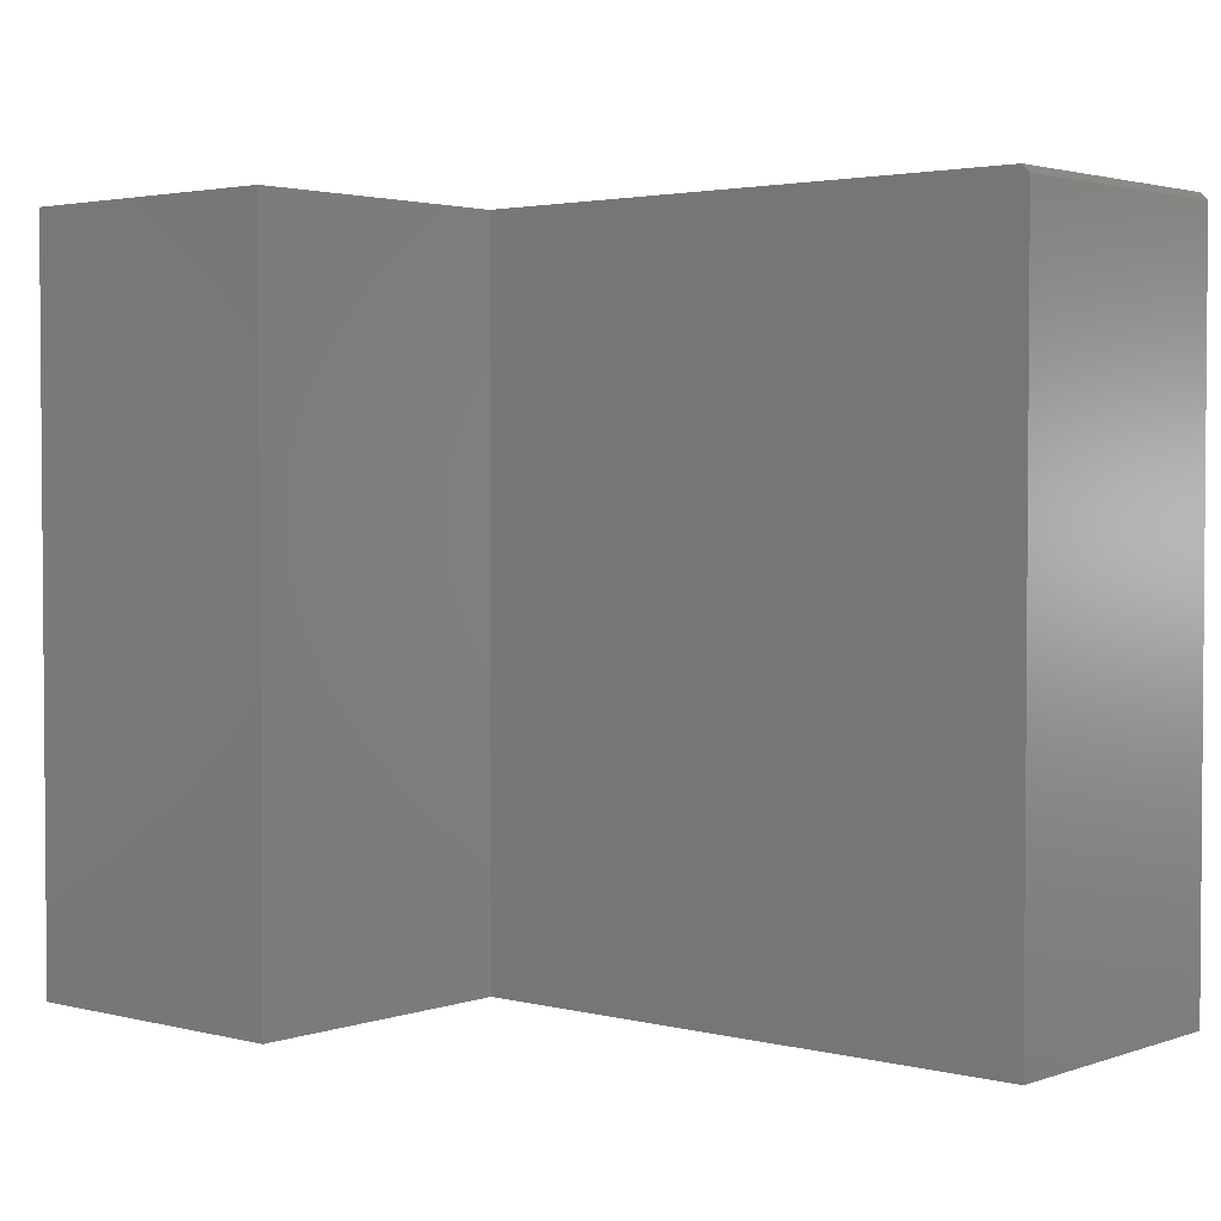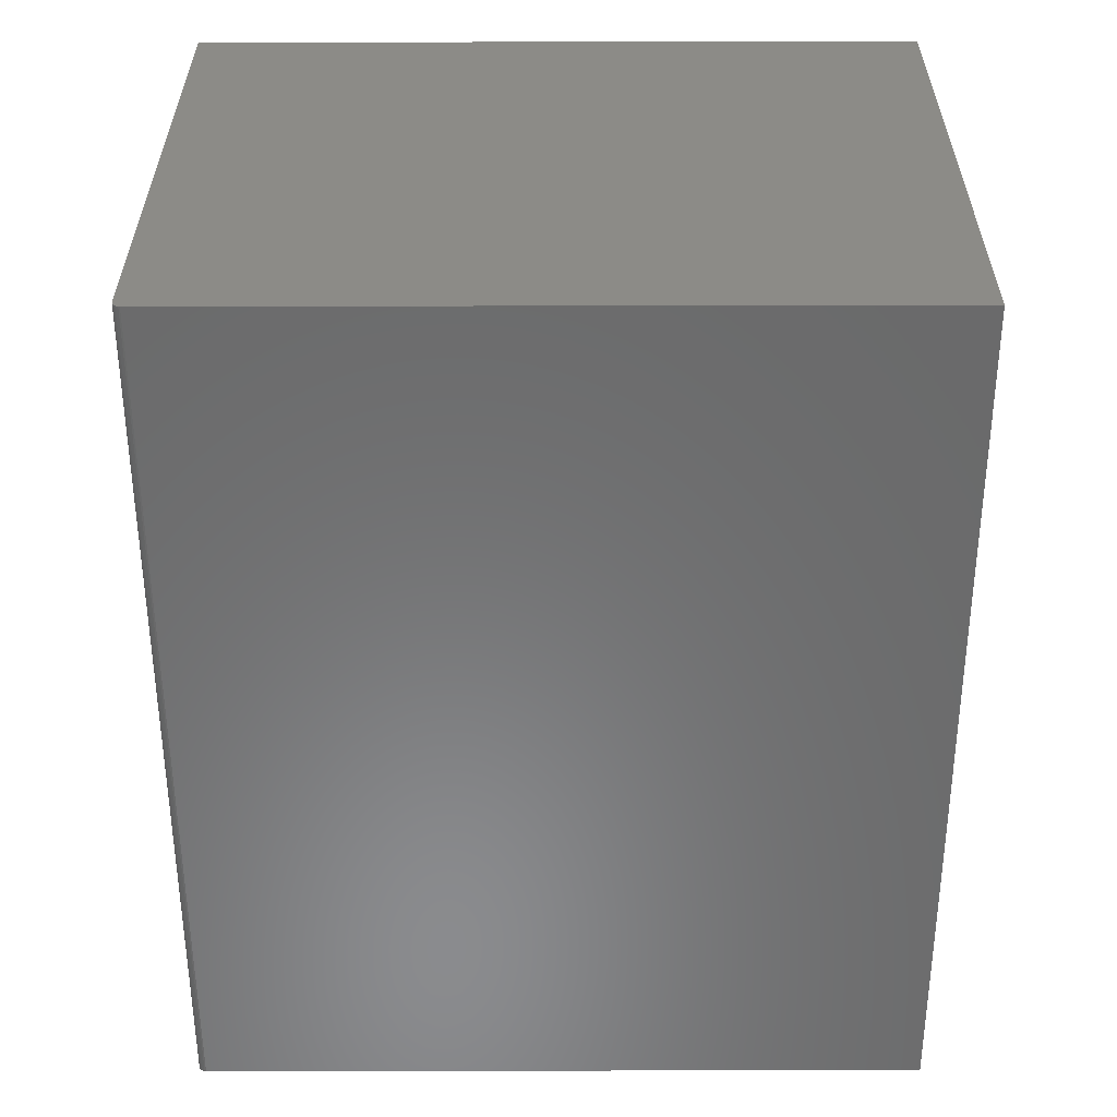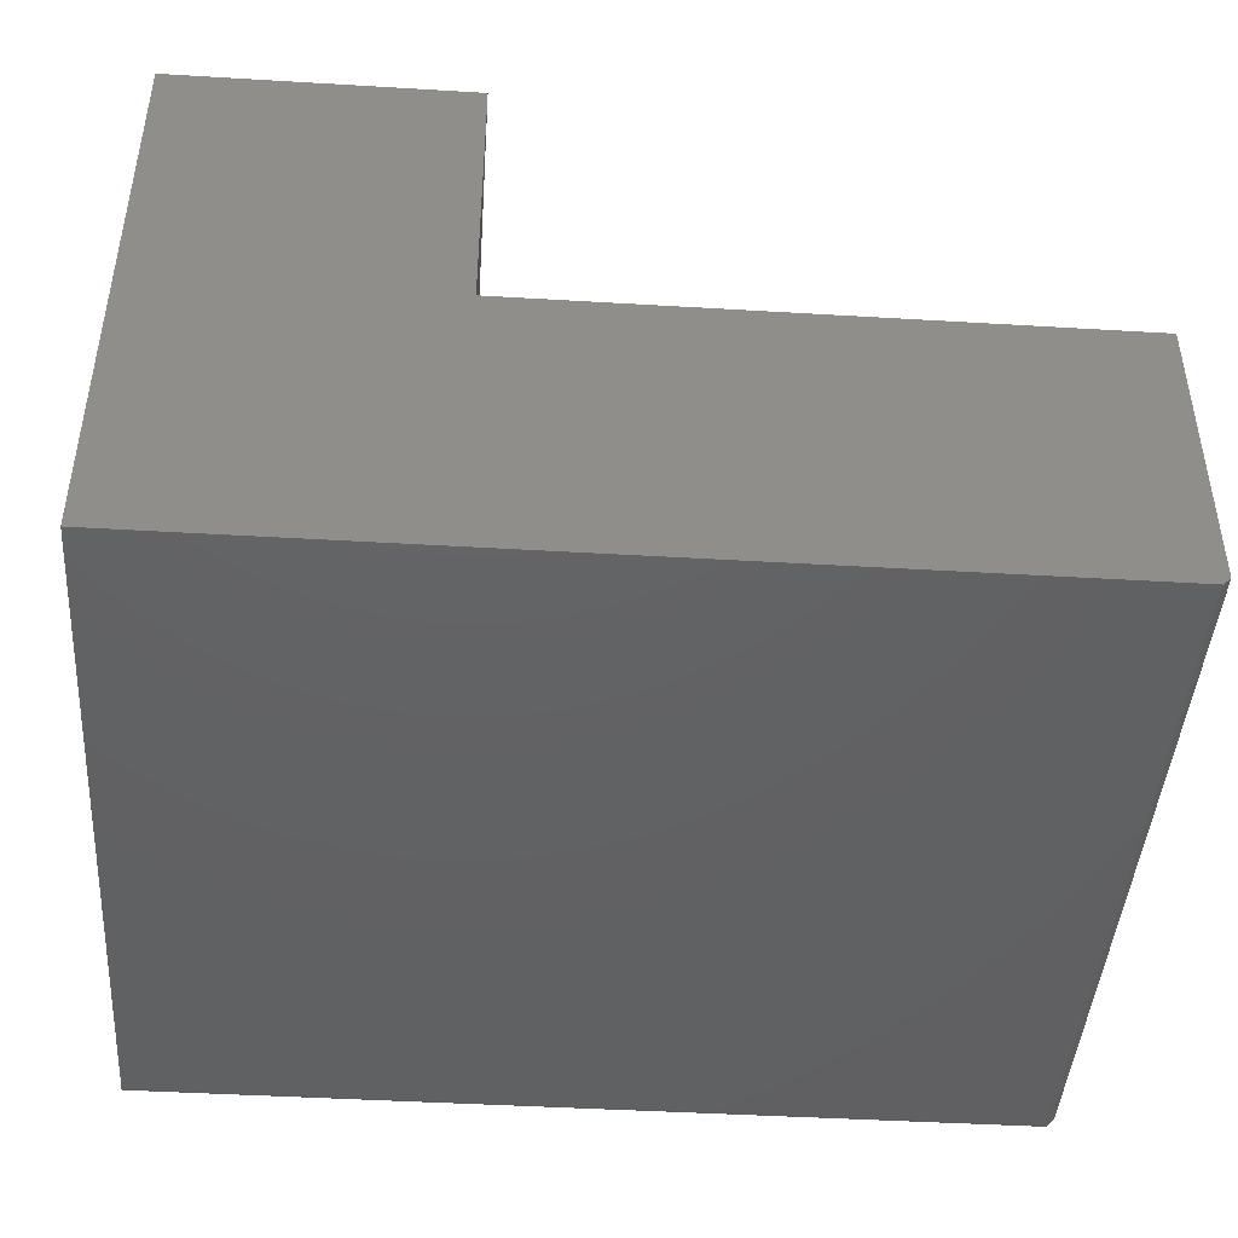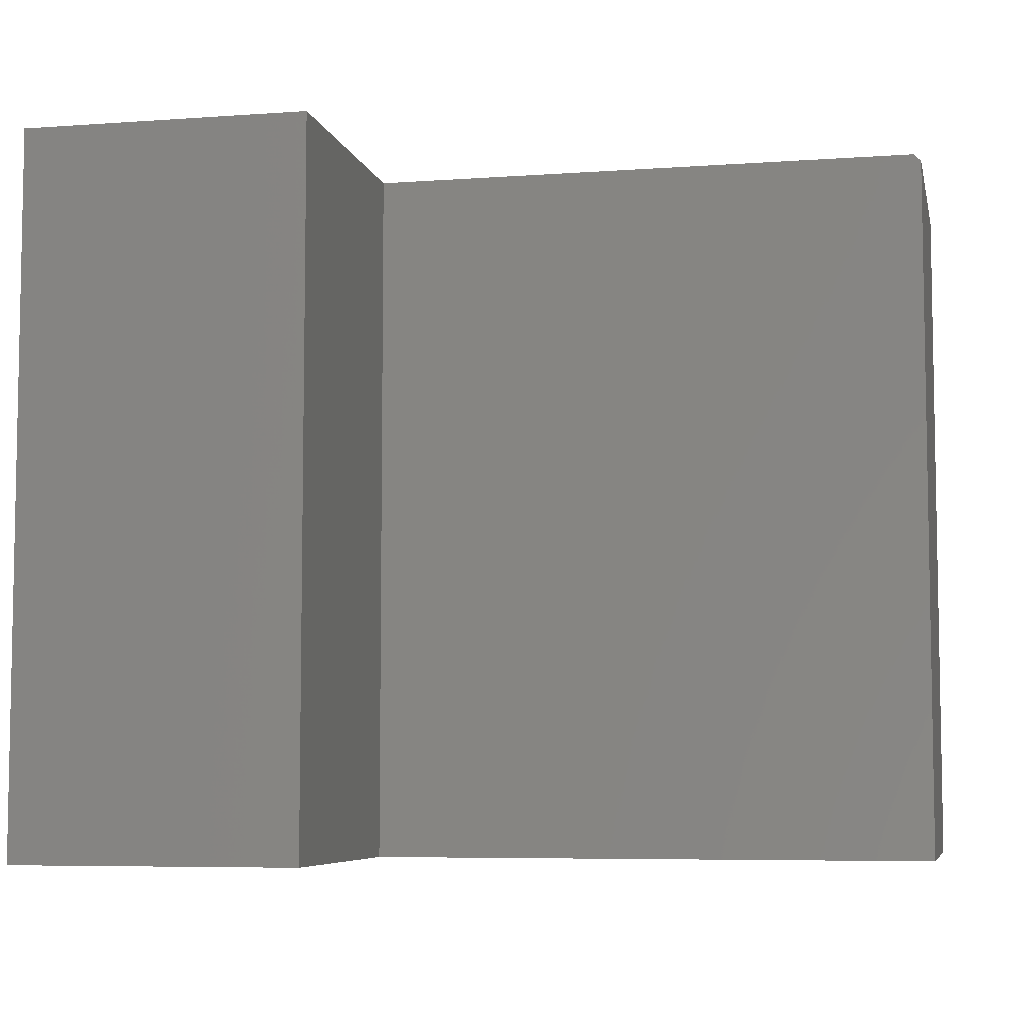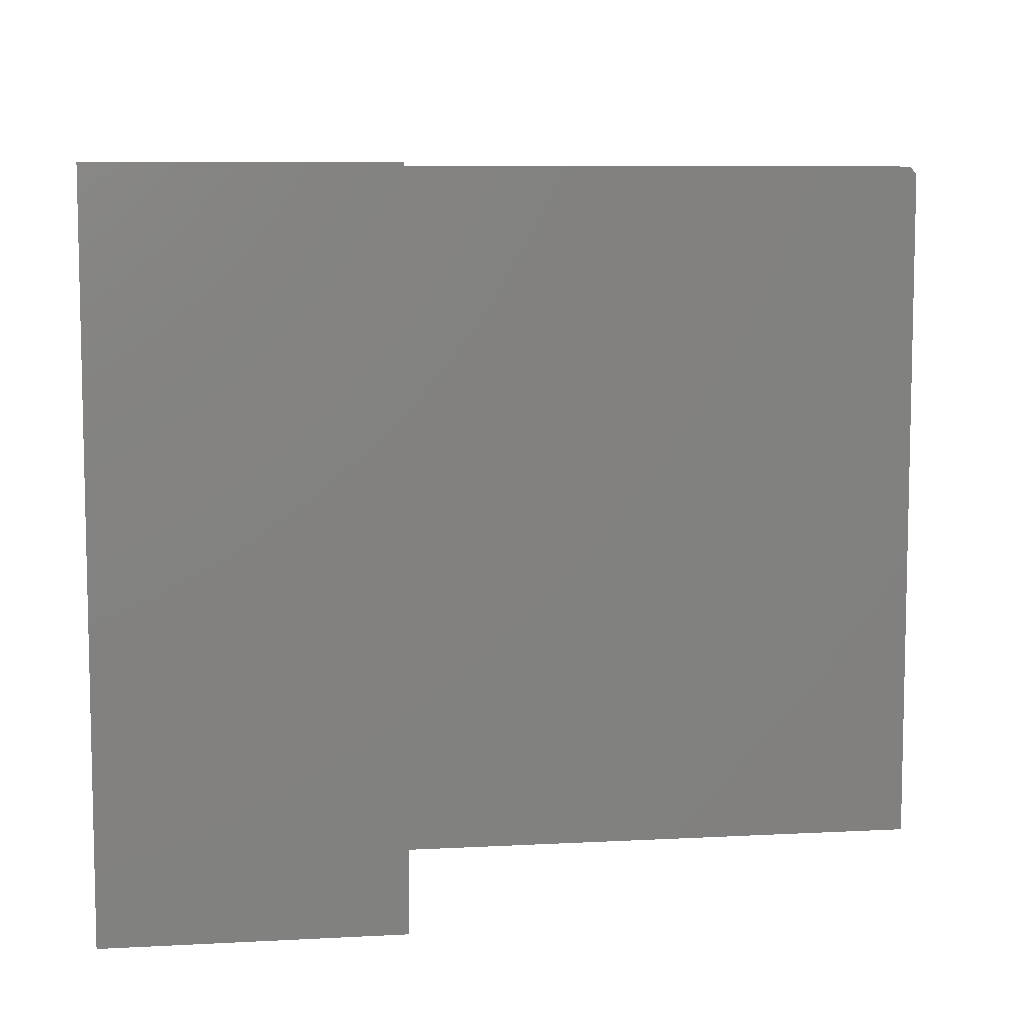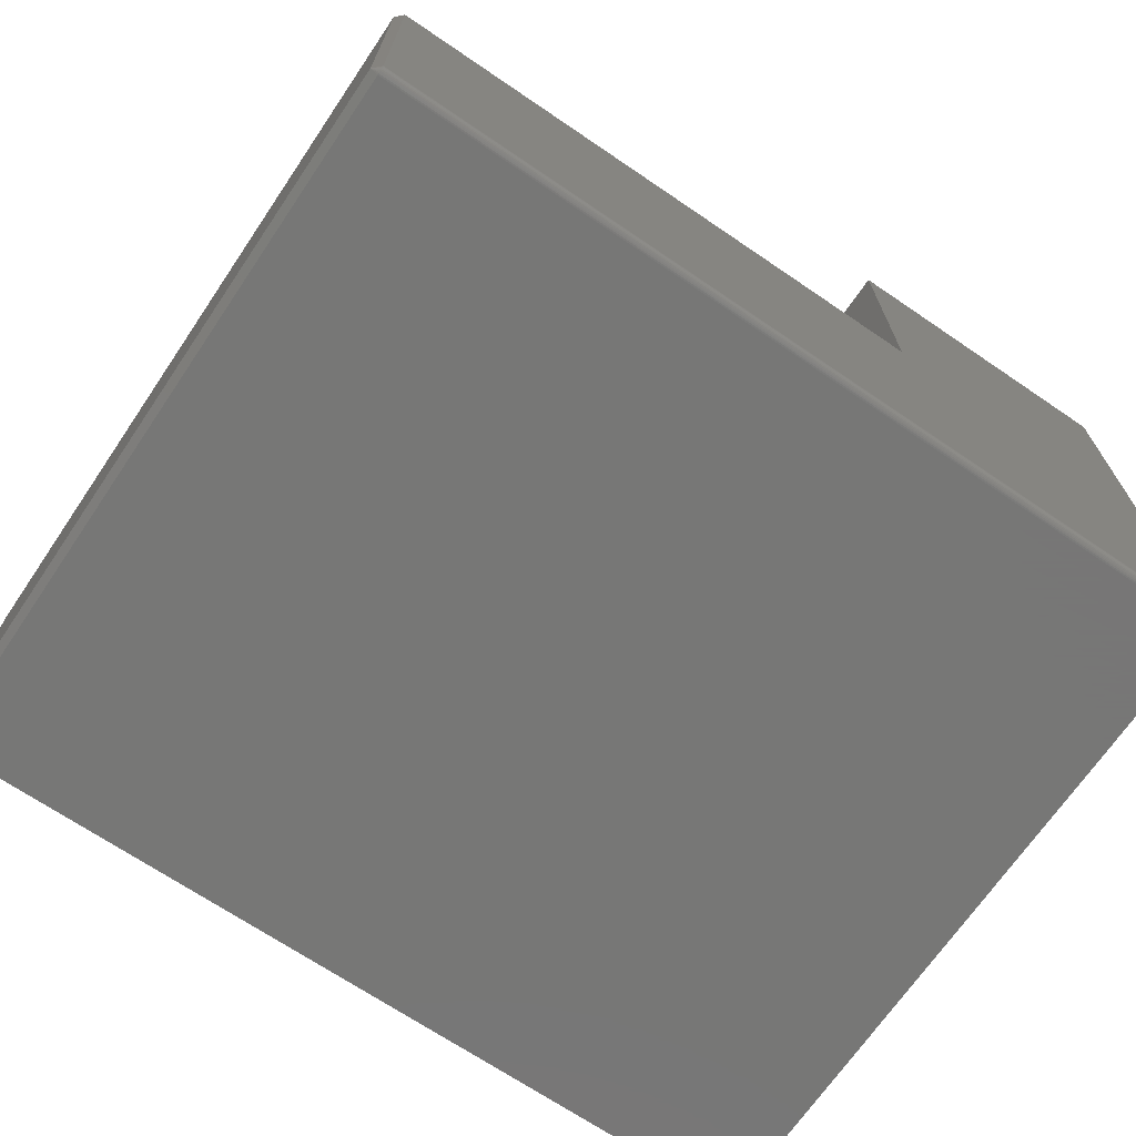
<metadata>
{"format":"stl","ext":"stl","renderer":"f3d","projection":"perspective","resolution":1024,"background":"white","views":[{"elev":2.7,"azim":40.6,"up":"+Y"},{"elev":-56.7,"azim":-89.9,"up":"+Z"},{"elev":-44.3,"azim":-4.0,"up":"+Z"},{"elev":-6.4,"azim":12.1,"up":"+Y"},{"elev":7.9,"azim":-8.5,"up":"+Y"},{"elev":-69.3,"azim":145.8,"up":"+Z"}]}
</metadata>
<code>
# stl→obj: 35 verts, 66 faces
v -0.0699 -0.007812 -0.07812
v -0.6562 -0.006288 -0.07797
v 0.2344 -0.007812 -0.07812
v -0.6562 -0.007812 -0.07812
v -0.6562 4.337e-19 -0.07031
v 0.2344 -0.0001501 -0.07184
v -0.6562 -0.0001501 -0.07184
v 0.2344 9.931e-17 -0.07031
v 0.2344 -0.0005947 -0.0733
v -0.6562 -0.0005947 -0.0733
v 0.2344 -0.001317 -0.07465
v -0.6562 -0.001317 -0.07465
v 0.2344 -0.002288 -0.07584
v -0.6562 -0.002288 -0.07584
v 0.2344 -0.003472 -0.07681
v -0.6562 -0.003472 -0.07681
v 0.2344 -0.004823 -0.07753
v -0.6562 -0.004823 -0.07753
v 0.2344 -0.006288 -0.07797
v -0.6562 3.307e-17 0.5177
v -0.6468 3.412e-17 0.5177
v -0.3536 6.667e-17 0.5177
v -0.3536 5.04e-17 0.2245
v 0.2344 1.157e-16 0.2245
v 0.2422 -0.007812 -0.07031
v 0.2422 -0.007812 0.2245
v 0.2422 -0.75 -0.07031
v 0.2422 -0.75 0.2245
v -0.0699 -0.75 -0.07812
v 0.2344 -0.75 -0.07812
v -0.6562 -0.75 -0.07812
v -0.3536 -0.75 0.2245
v -0.3536 -0.75 0.5177
v -0.6468 -0.75 0.5177
v -0.6562 -0.75 0.5177
f 1 2 3
f 1 4 2
f 5 6 7
f 5 8 6
f 6 9 7
f 7 9 10
f 9 11 10
f 10 11 12
f 11 13 12
f 12 13 14
f 13 15 14
f 14 15 16
f 15 17 16
f 16 17 18
f 17 19 18
f 18 19 2
f 3 2 19
f 5 20 21
f 5 21 22
f 5 22 23
f 5 23 24
f 5 24 8
f 25 26 27
f 27 26 28
f 29 1 30
f 30 1 3
f 29 30 27
f 31 29 27
f 31 27 28
f 31 28 32
f 31 32 33
f 31 33 34
f 31 34 35
f 32 28 23
f 23 28 26
f 23 26 24
f 8 24 25
f 25 24 26
f 3 25 30
f 30 25 27
f 25 3 19
f 25 19 17
f 25 17 15
f 25 15 13
f 25 13 11
f 25 11 9
f 25 9 6
f 25 6 8
f 12 20 5
f 12 5 7
f 12 7 10
f 35 20 12
f 35 12 14
f 35 14 16
f 35 16 18
f 35 18 2
f 35 2 4
f 35 4 31
f 31 4 29
f 29 4 1
f 21 20 34
f 34 20 35
f 22 21 33
f 33 21 34
f 23 22 32
f 32 22 33

</code>
